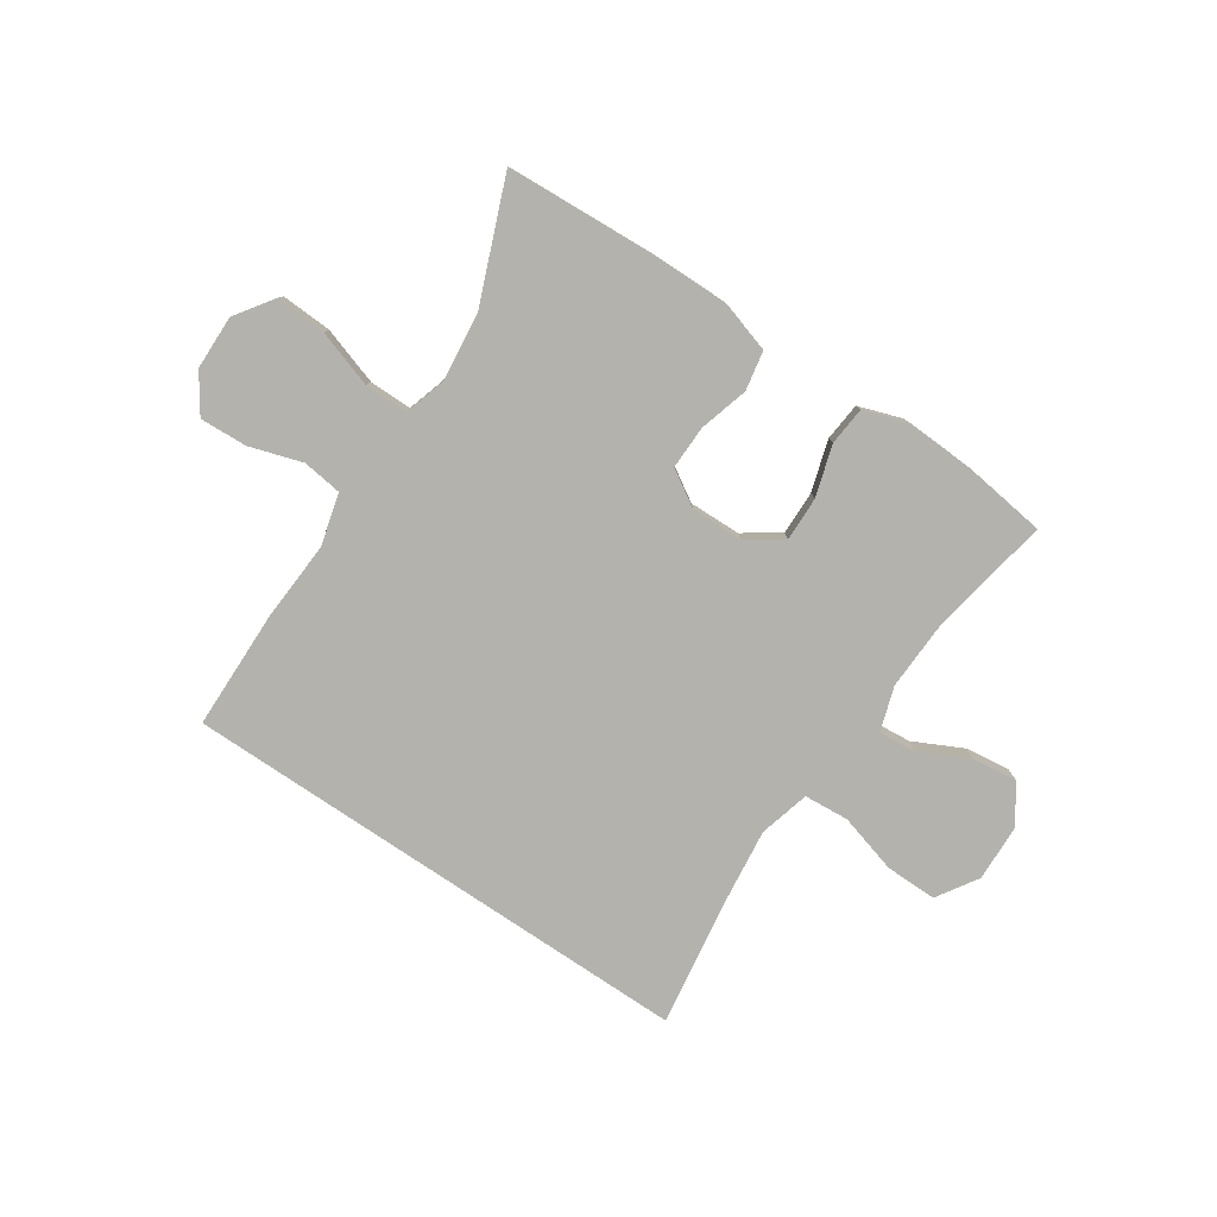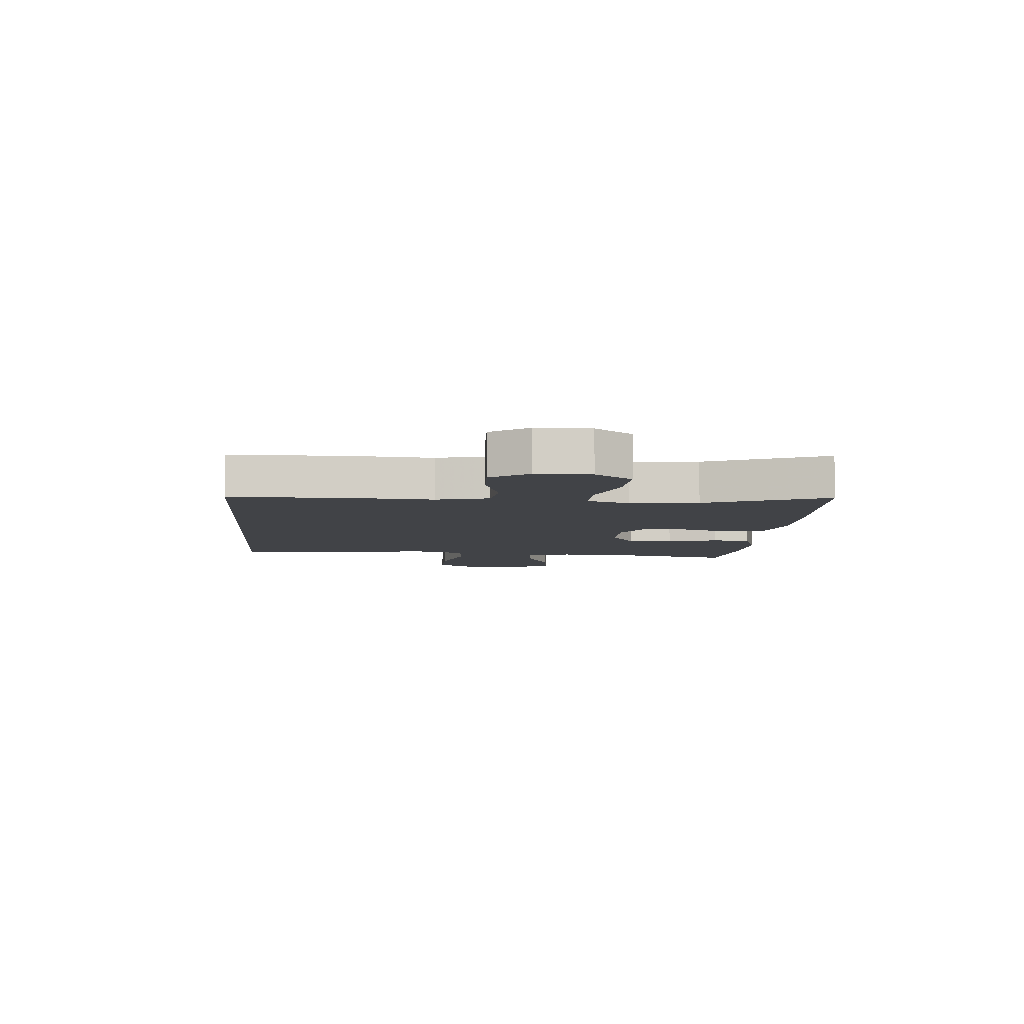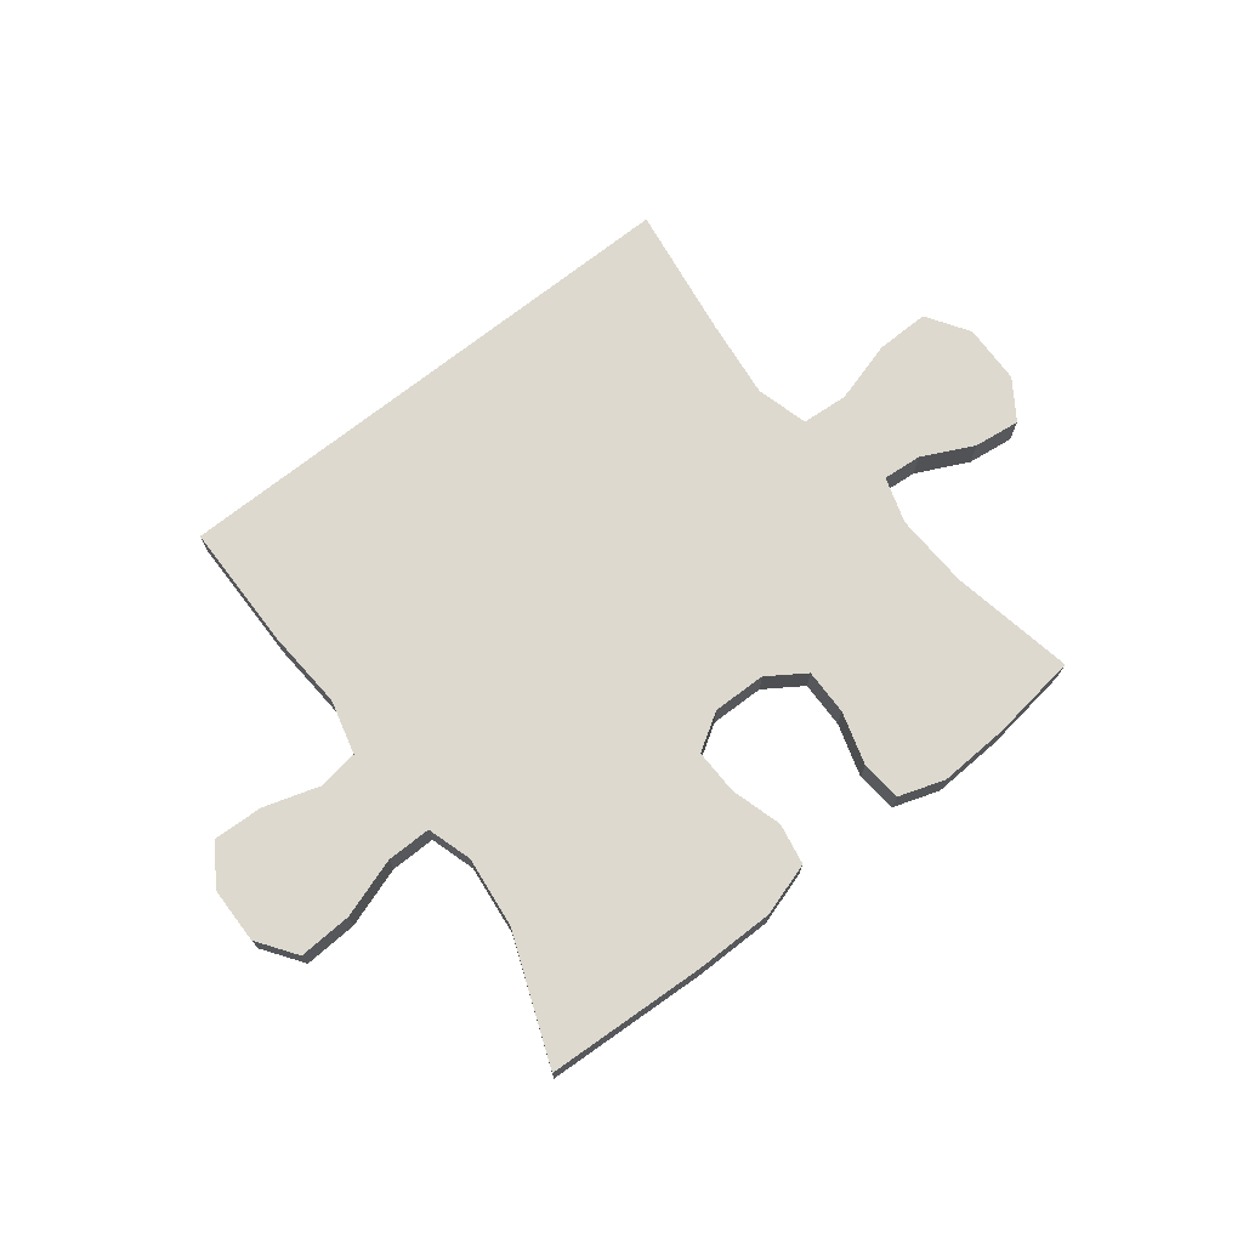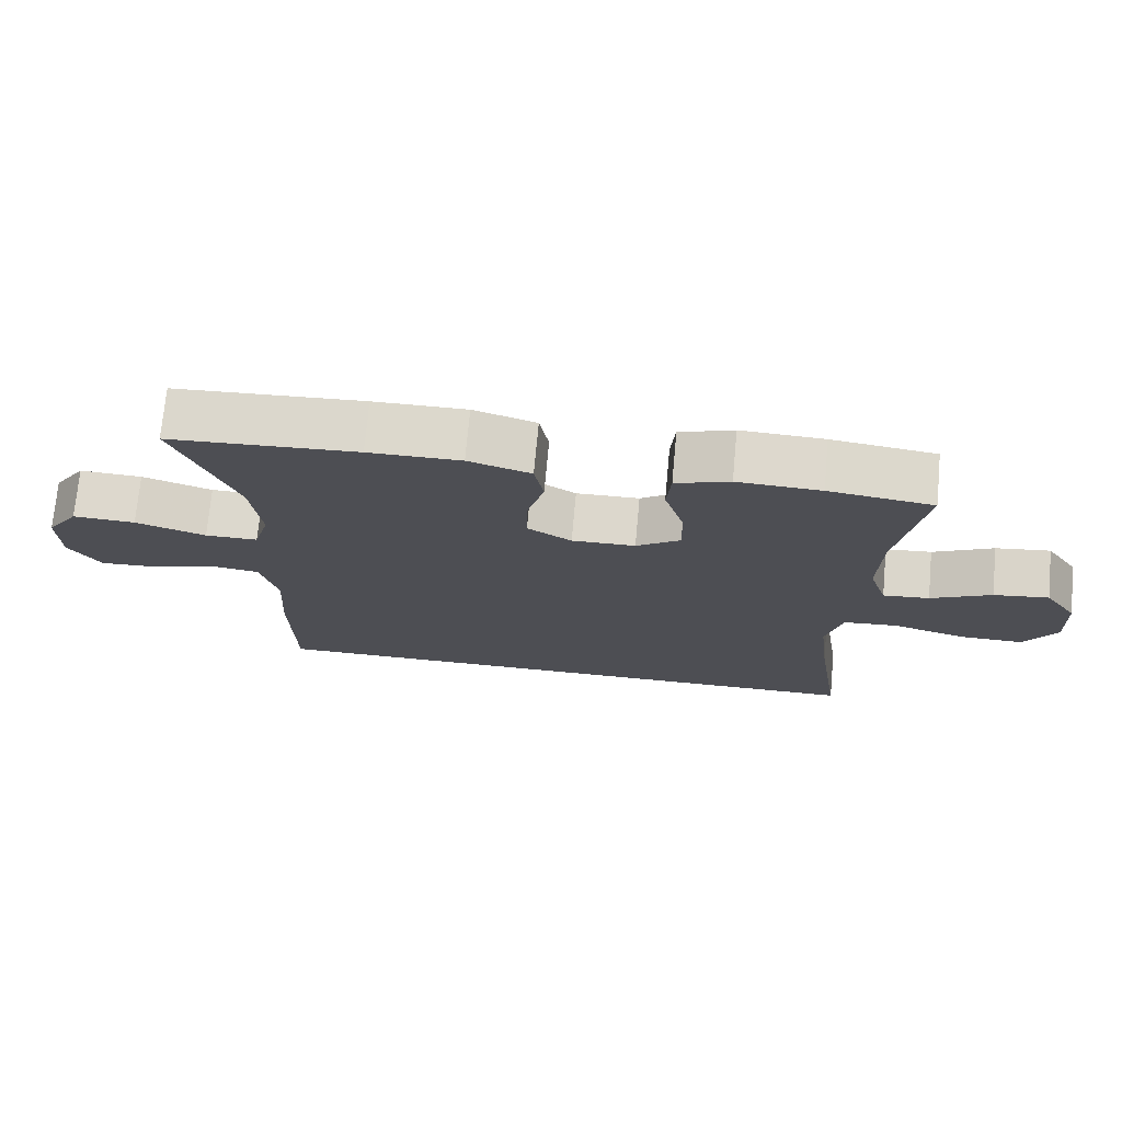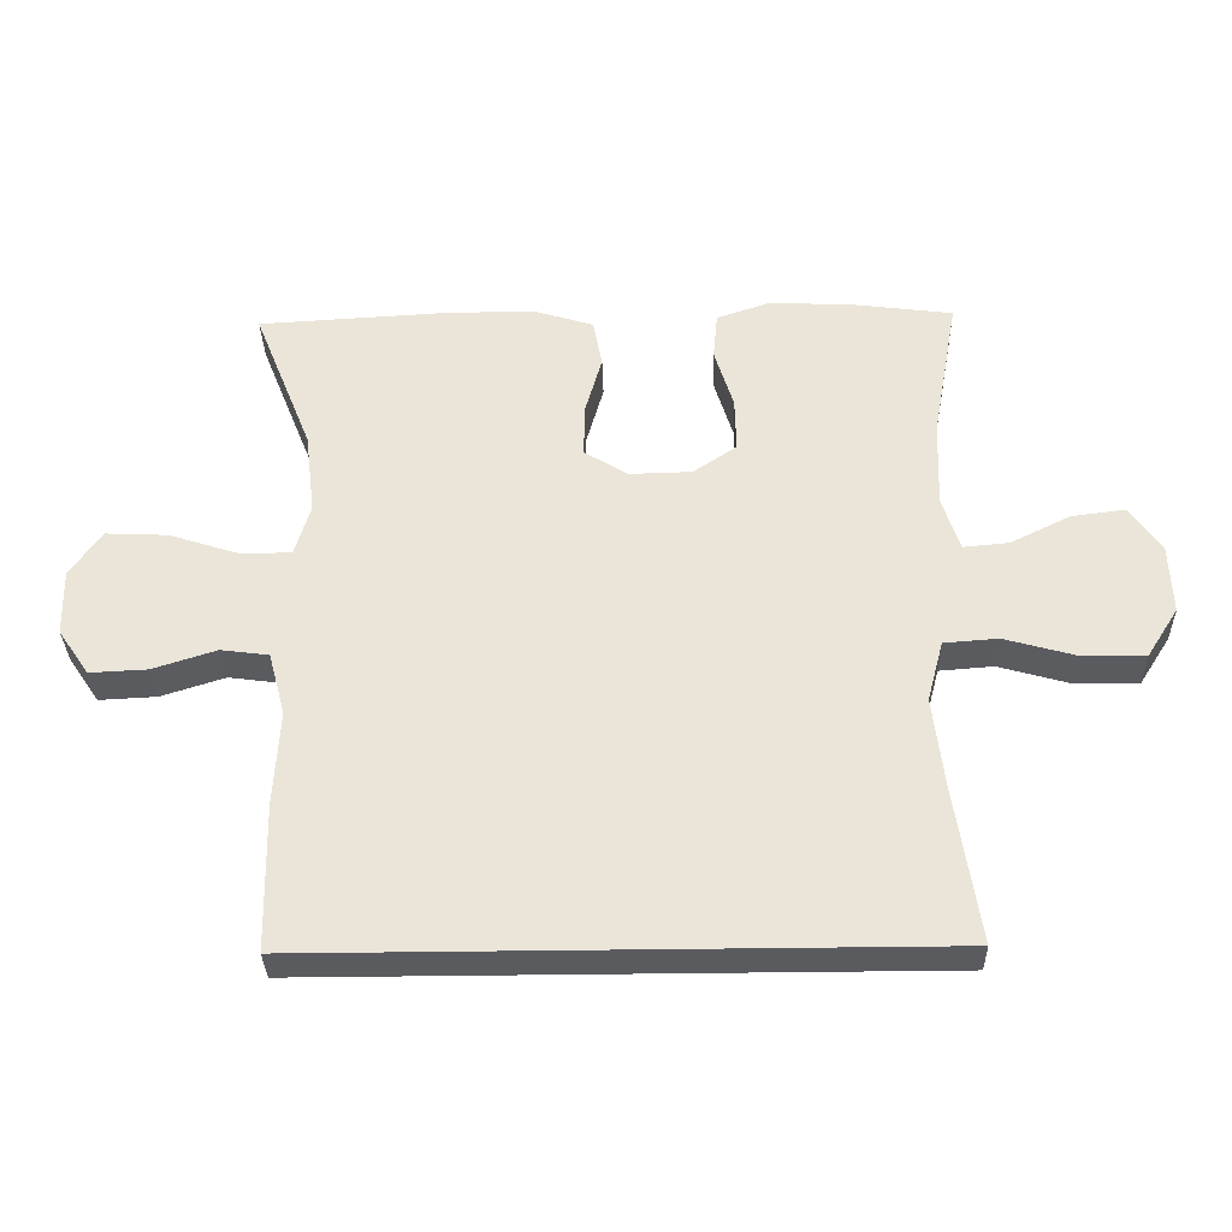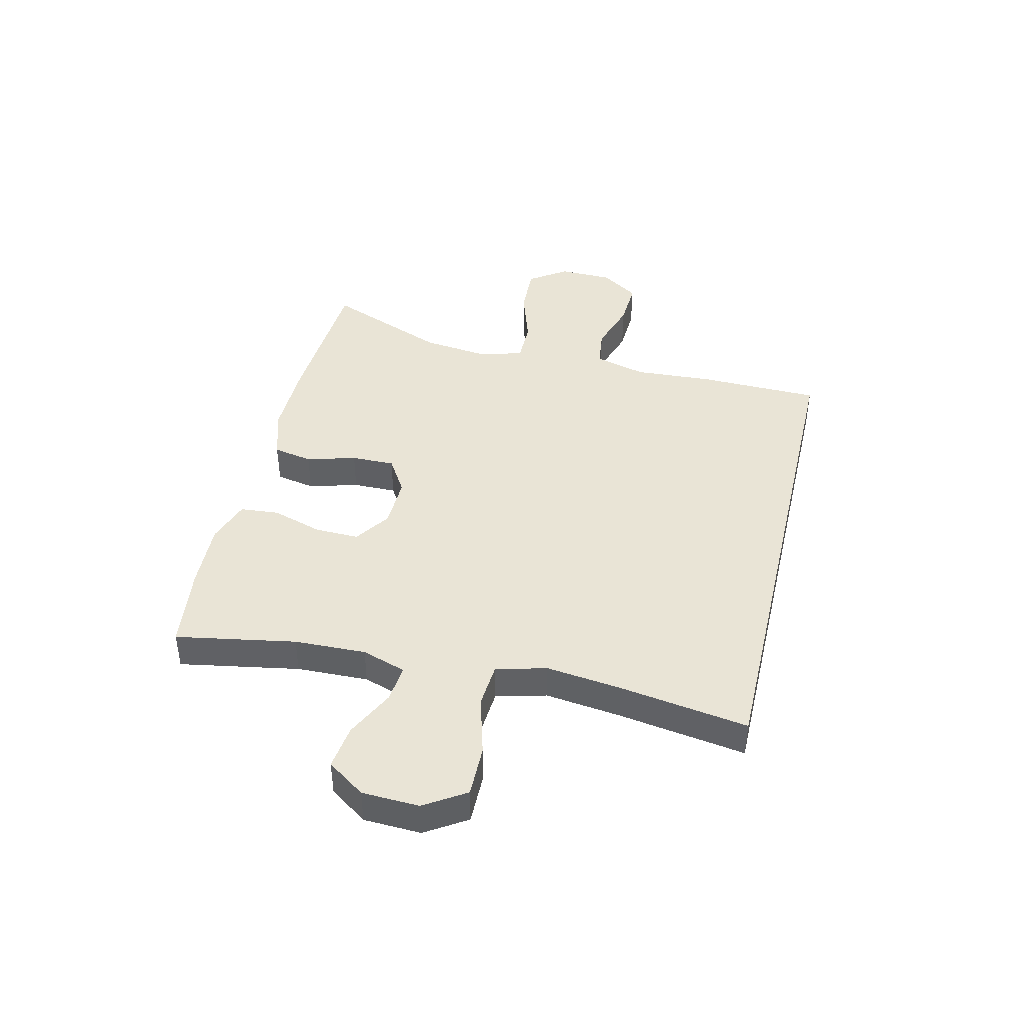
<metadata>
{"format":"obj","ext":"obj","renderer":"f3d","projection":"perspective","resolution":1024,"background":"white","views":[{"elev":-79.6,"azim":-34.0,"up":"+Y"},{"elev":-7.1,"azim":-95.1,"up":"+Y"},{"elev":71.8,"azim":-38.4,"up":"+Y"},{"elev":72.6,"azim":5.2,"up":"+Z"},{"elev":-32.9,"azim":1.4,"up":"+Z"},{"elev":42.6,"azim":103.3,"up":"+Y"}]}
</metadata>
<code>
v 0.5 0.07 0.5
v 0.463 0.07 0.293
v 0.459 0.07 0.169
v 0.484 0.07 0.093
v 0.549 0.07 0.099
v 0.634 0.07 0.141
v 0.711 0.07 0.151
v 0.756 0.07 0.086
v 0.76 0.07 -0.013
v 0.715 0.07 -0.084
v 0.626 0.07 -0.083
v 0.523 0.07 -0.054
v 0.446 0.07 -0.06
v 0.423 0.07 -0.147
v 0.439 0.07 -0.278
v 0.473 0.07 -0.5
v -0.423 0.07 -0.5
v -0.427 0.07 -0.29
v -0.419 0.07 -0.155
v -0.443 0.07 -0.065
v -0.511 0.07 -0.056
v -0.602 0.07 -0.085
v -0.684 0.07 -0.089
v -0.728 0.07 -0.024
v -0.73 0.07 0.07
v -0.685 0.07 0.135
v -0.597 0.07 0.131
v -0.498 0.07 0.099
v -0.424 0.07 0.099
v -0.402 0.07 0.173
v -0.416 0.07 0.29
v -0.5 0.07 0.5
v -0.235 0.07 0.515
v -0.105 0.07 0.516
v -0.017 0.07 0.489
v -0.004 0.07 0.421
v -0.028 0.07 0.336
v -0.029 0.07 0.261
v 0.033 0.07 0.223
v 0.122 0.07 0.225
v 0.184 0.07 0.267
v 0.182 0.07 0.344
v 0.155 0.07 0.431
v 0.161 0.07 0.498
v 0.237 0.07 0.524
v 0.354 0.07 0.519
v 0.5 0 0.5
v 0.463 0 0.293
v 0.459 0 0.169
v 0.484 0 0.093
v 0.549 0 0.099
v 0.634 0 0.141
v 0.711 0 0.151
v 0.756 0 0.086
v 0.76 0 -0.013
v 0.715 0 -0.084
v 0.626 0 -0.083
v 0.523 0 -0.054
v 0.446 0 -0.06
v 0.423 0 -0.147
v 0.439 0 -0.278
v 0.473 0 -0.5
v -0.423 0 -0.5
v -0.427 0 -0.29
v -0.419 0 -0.155
v -0.443 0 -0.065
v -0.511 0 -0.056
v -0.602 0 -0.085
v -0.684 0 -0.089
v -0.728 0 -0.024
v -0.73 0 0.07
v -0.685 0 0.135
v -0.597 0 0.131
v -0.498 0 0.099
v -0.424 0 0.099
v -0.402 0 0.173
v -0.416 0 0.29
v -0.5 0 0.5
v -0.235 0 0.515
v -0.105 0 0.516
v -0.017 0 0.489
v -0.004 0 0.421
v -0.028 0 0.336
v -0.029 0 0.261
v 0.033 0 0.223
v 0.122 0 0.225
v 0.184 0 0.267
v 0.182 0 0.344
v 0.155 0 0.431
v 0.161 0 0.498
v 0.237 0 0.524
v 0.354 0 0.519
f 45 46 1 2
f 42 43 44 45
f 41 42 45 2
f 40 41 2 3
f 39 40 3 4
f 34 35 36 37
f 34 37 38
f 31 32 33 34
f 30 31 34 38
f 29 30 38 39
f 25 26 27 28
f 25 28 29
f 24 25 29
f 21 22 23 24
f 20 21 24 29
f 19 20 29 39
f 15 16 17 18
f 14 15 18 19
f 13 14 19 39
f 9 10 11 12
f 5 6 7 8
f 4 5 8 9
f 12 13 39
f 4 9 12 39
f 48 47 92 91
f 91 90 89 88
f 48 91 88 87
f 49 48 87 86
f 50 49 86 85
f 83 82 81 80
f 84 83 80
f 80 79 78 77
f 84 80 77 76
f 85 84 76 75
f 74 73 72 71
f 75 74 71
f 75 71 70
f 70 69 68 67
f 75 70 67 66
f 85 75 66 65
f 64 63 62 61
f 65 64 61 60
f 85 65 60 59
f 58 57 56 55
f 54 53 52 51
f 55 54 51 50
f 85 59 58
f 85 58 55 50
f 1 47 48 2
f 2 48 49 3
f 3 49 50 4
f 4 50 51 5
f 5 51 52 6
f 6 52 53 7
f 7 53 54 8
f 8 54 55 9
f 9 55 56 10
f 10 56 57 11
f 11 57 58 12
f 12 58 59 13
f 13 59 60 14
f 14 60 61 15
f 15 61 62 16
f 16 62 63 17
f 17 63 64 18
f 18 64 65 19
f 19 65 66 20
f 20 66 67 21
f 21 67 68 22
f 22 68 69 23
f 23 69 70 24
f 24 70 71 25
f 25 71 72 26
f 26 72 73 27
f 27 73 74 28
f 28 74 75 29
f 29 75 76 30
f 30 76 77 31
f 31 77 78 32
f 32 78 79 33
f 33 79 80 34
f 34 80 81 35
f 35 81 82 36
f 36 82 83 37
f 37 83 84 38
f 38 84 85 39
f 39 85 86 40
f 40 86 87 41
f 41 87 88 42
f 42 88 89 43
f 43 89 90 44
f 44 90 91 45
f 45 91 92 46
f 46 92 47 1

</code>
